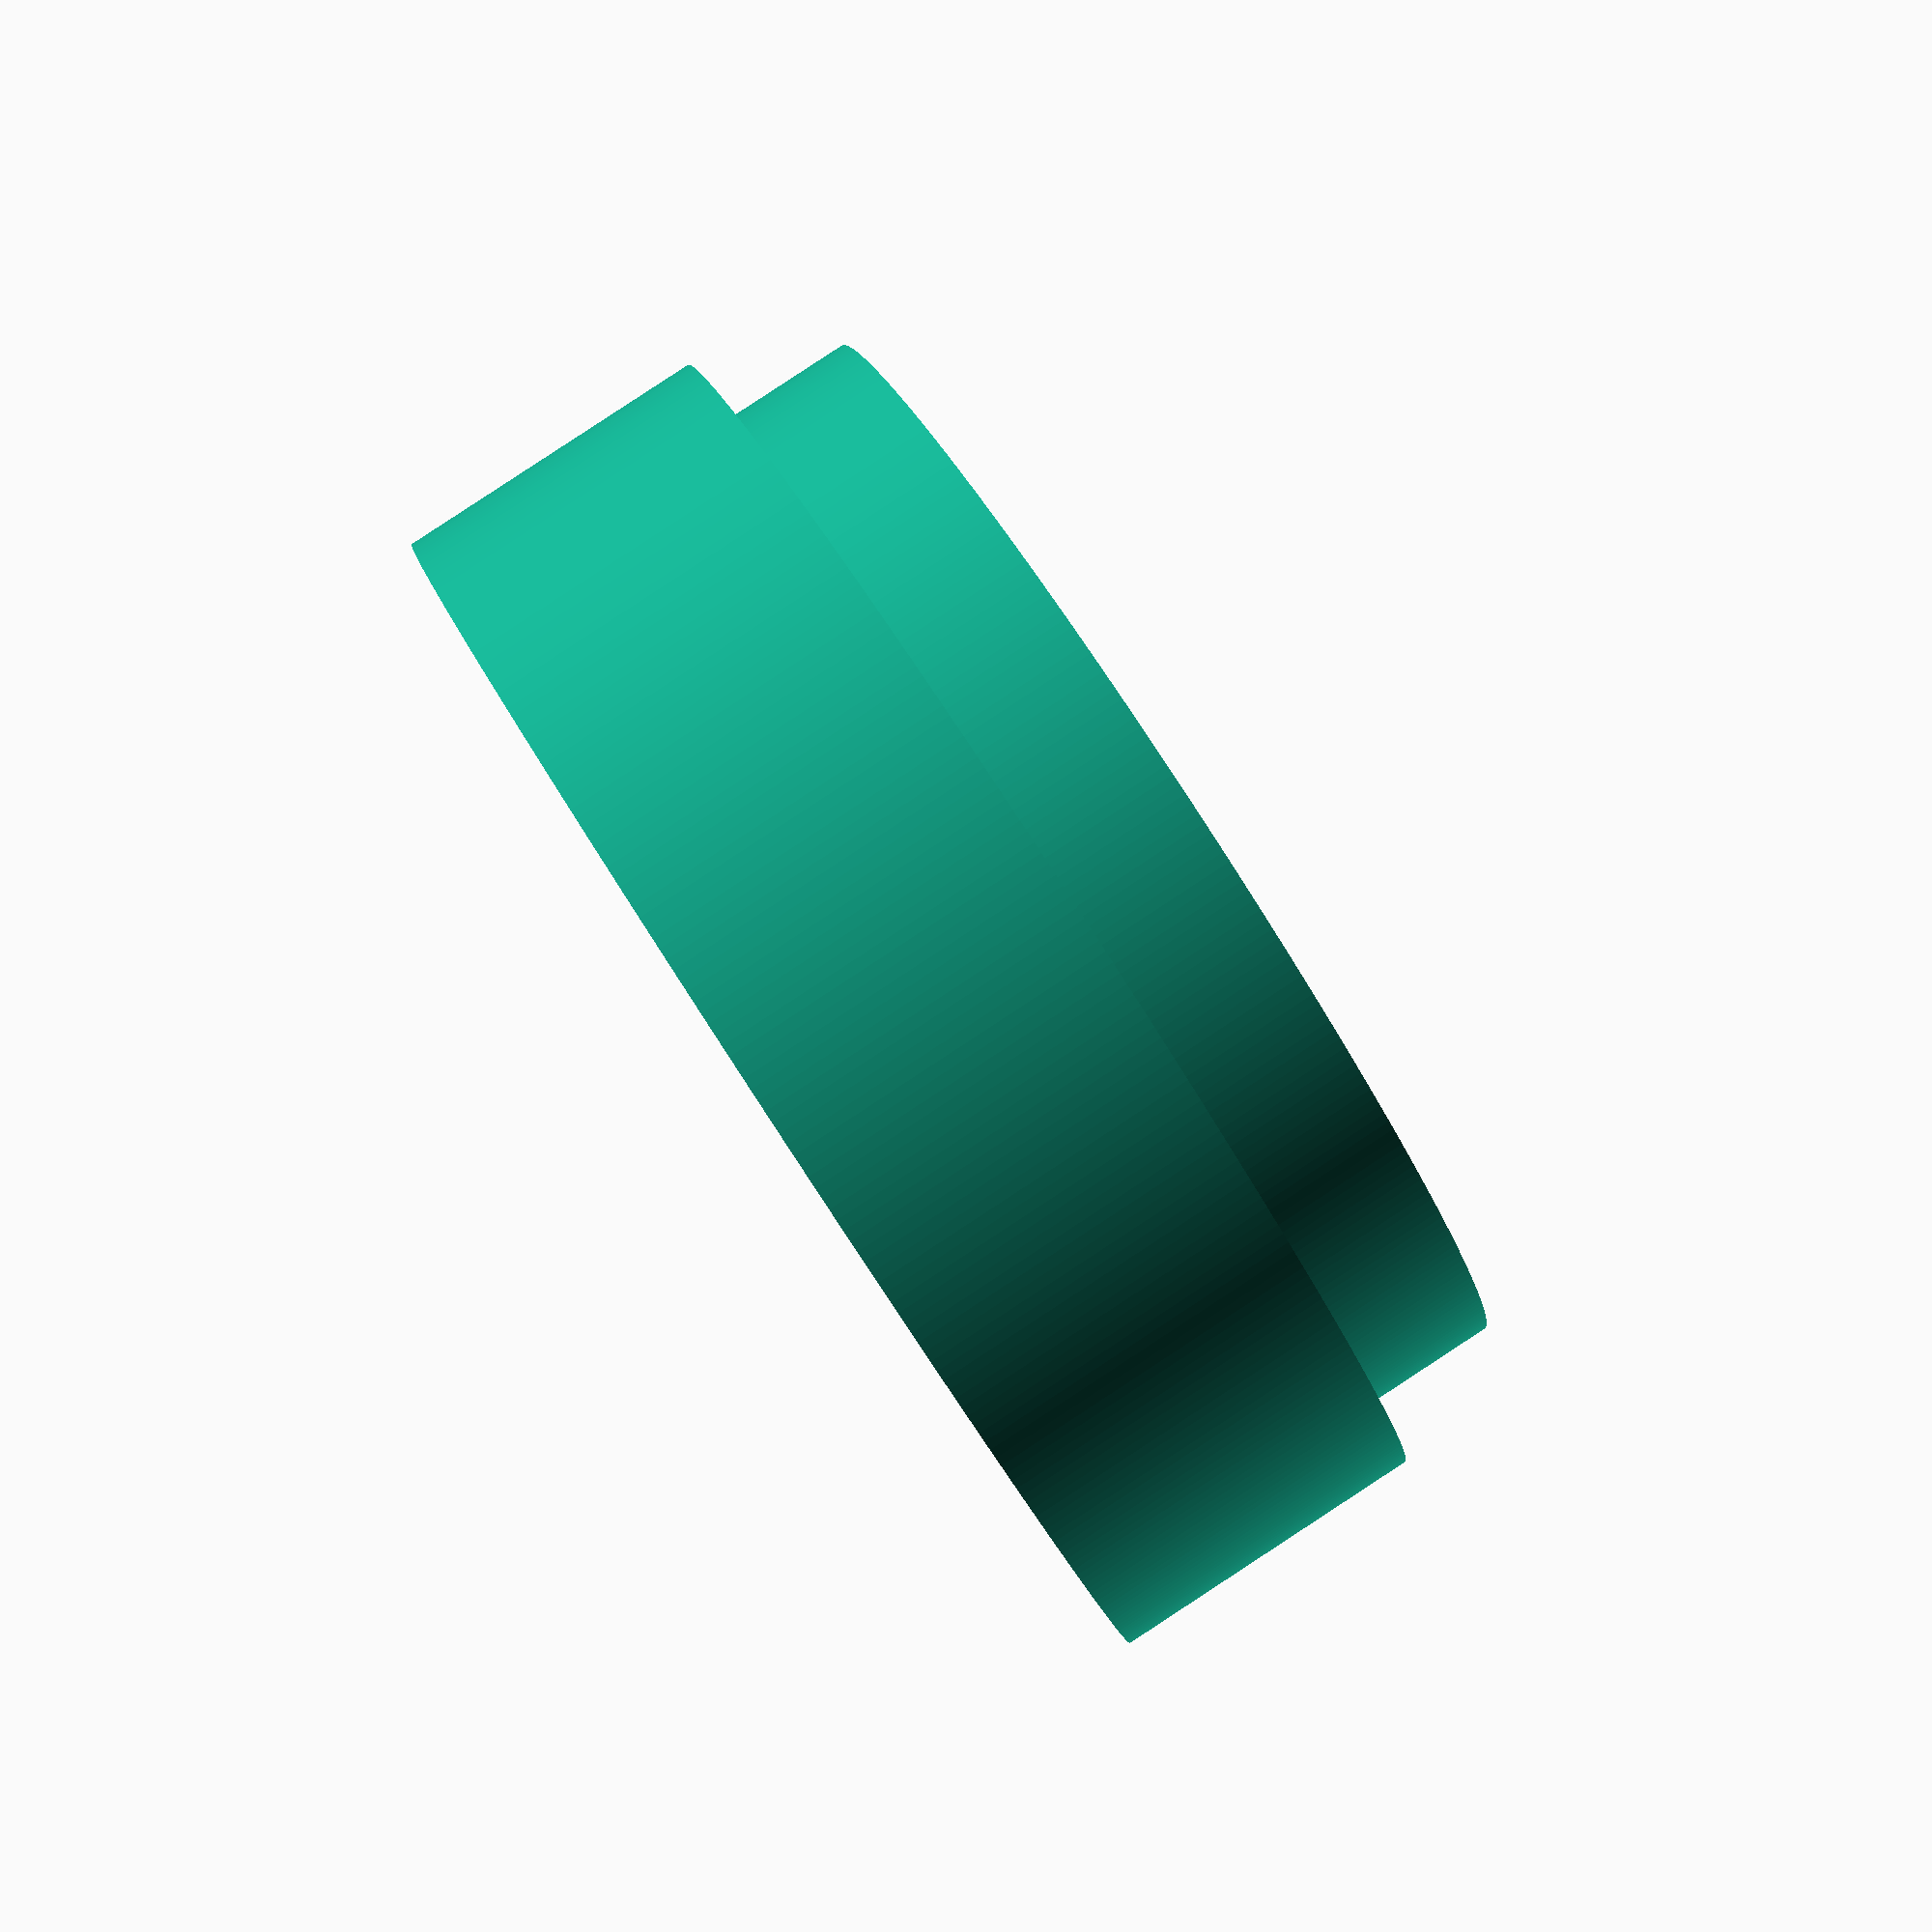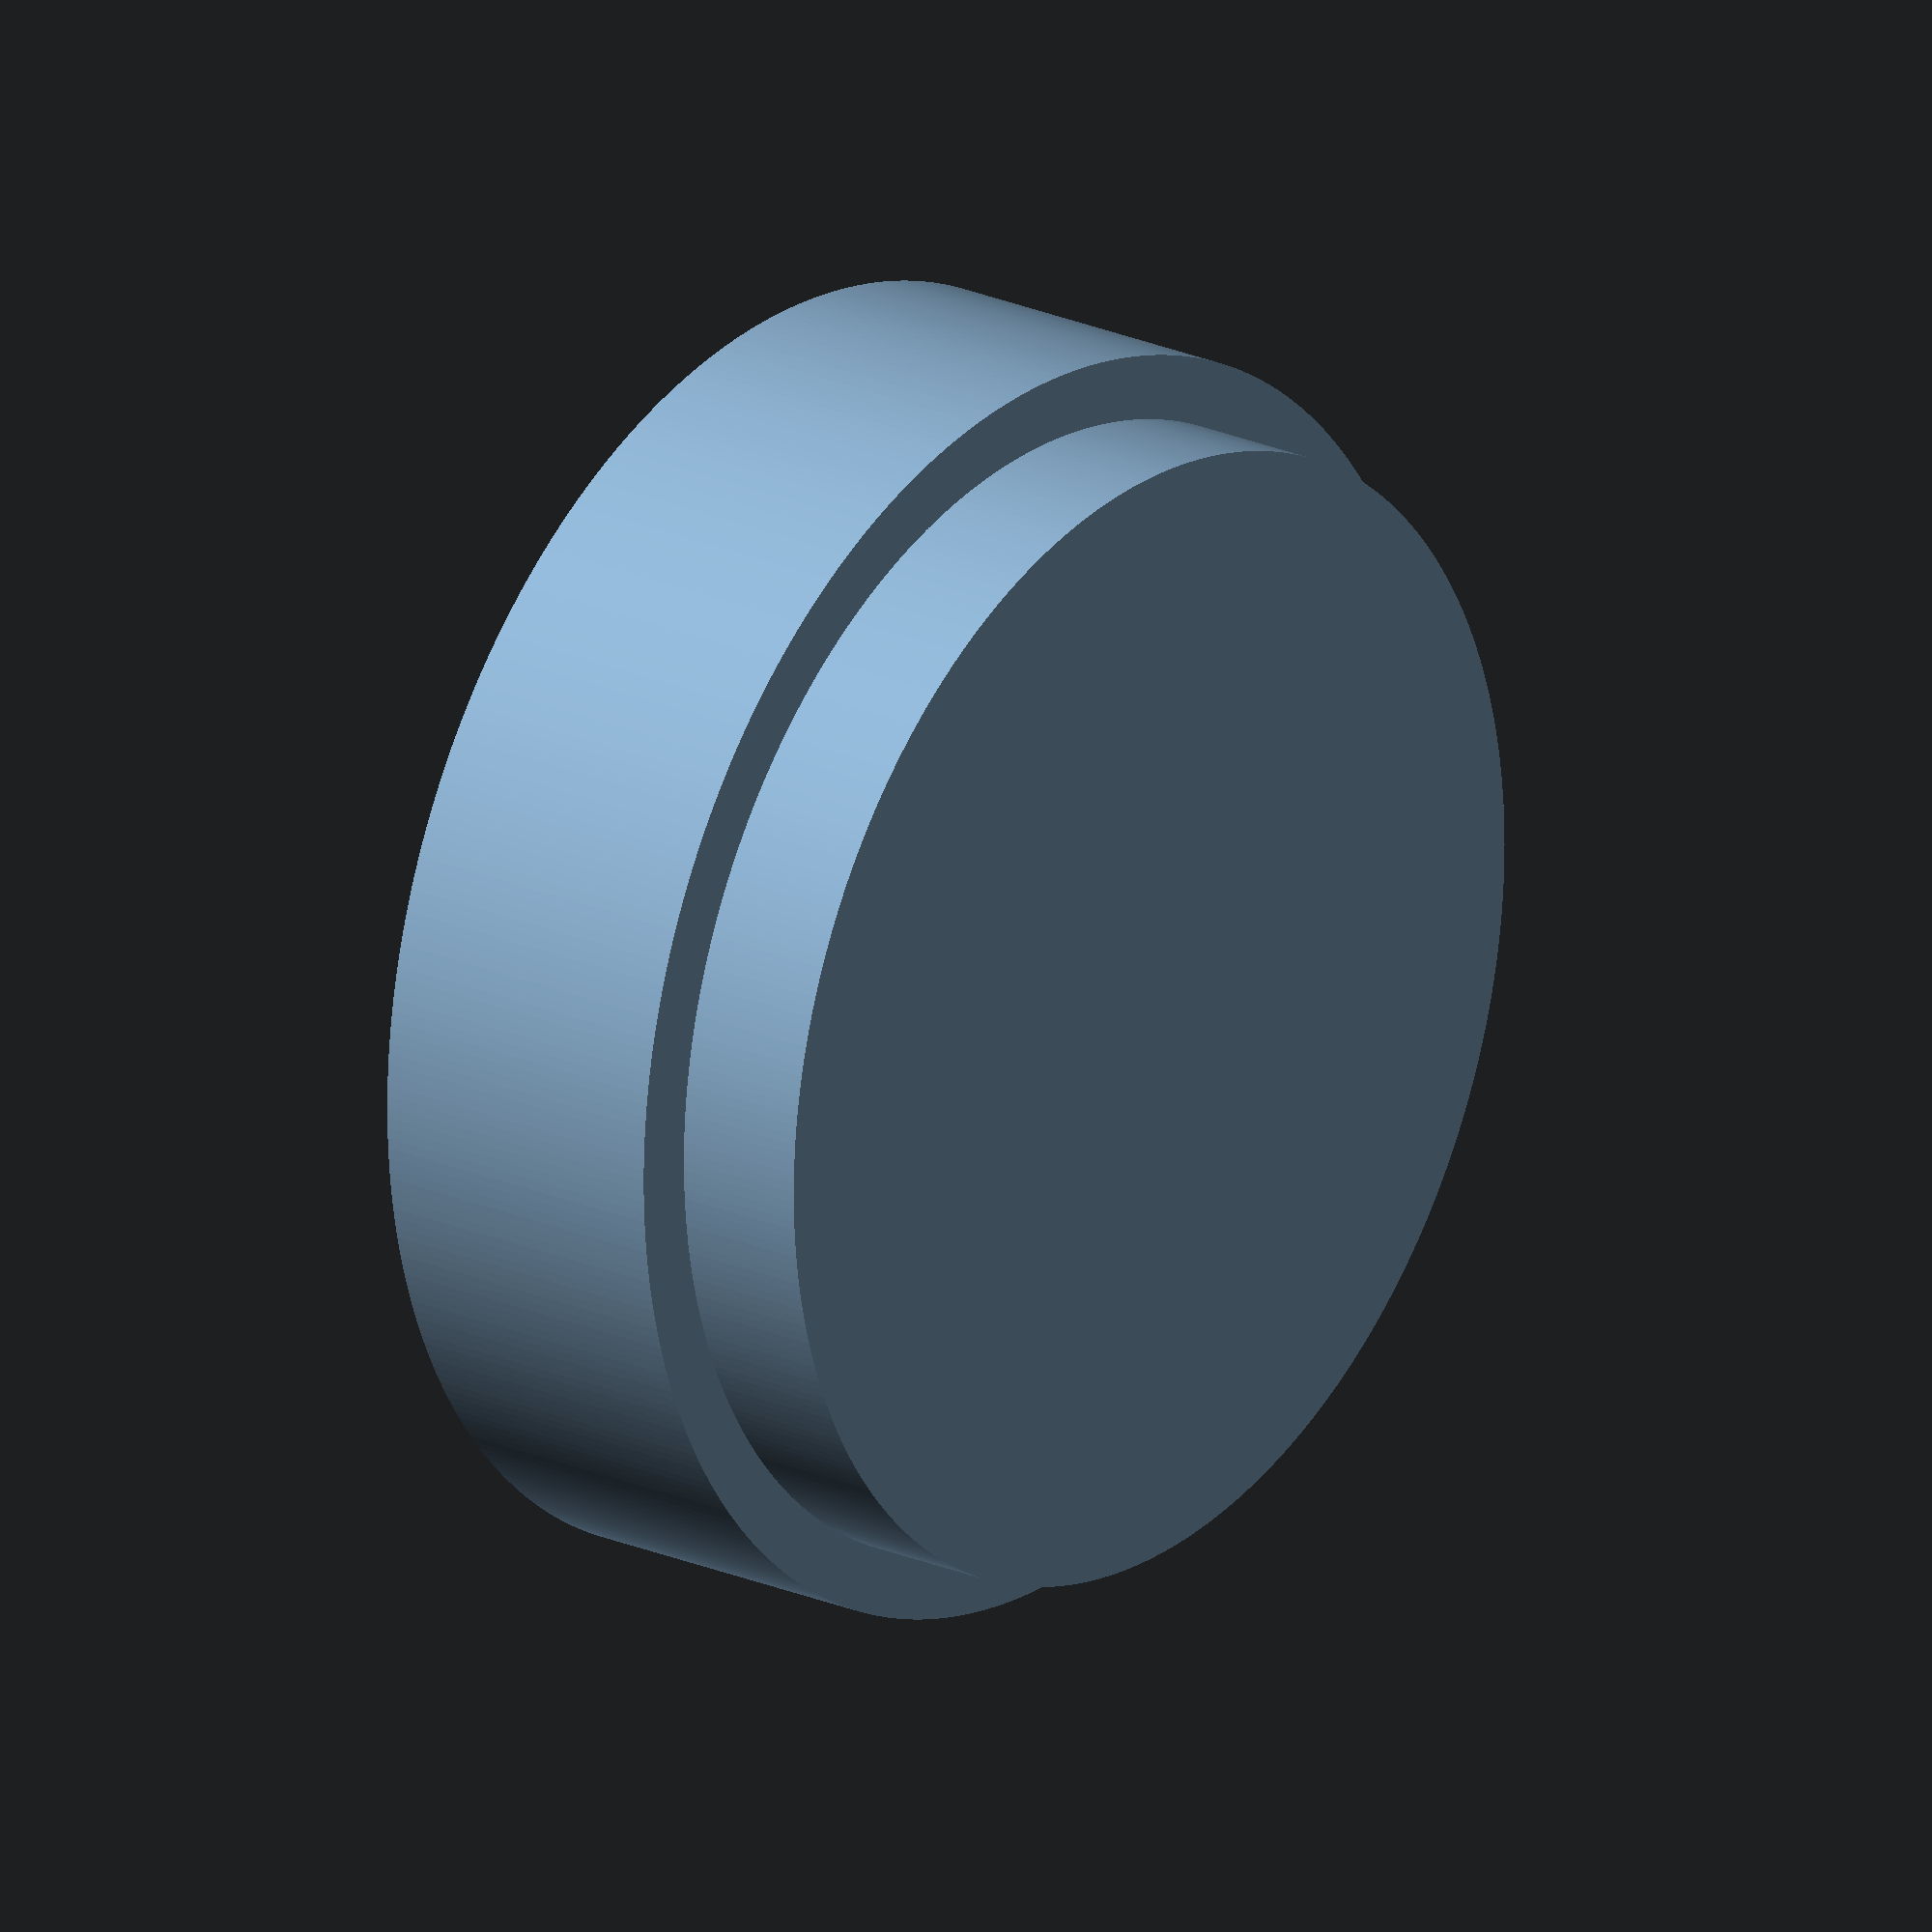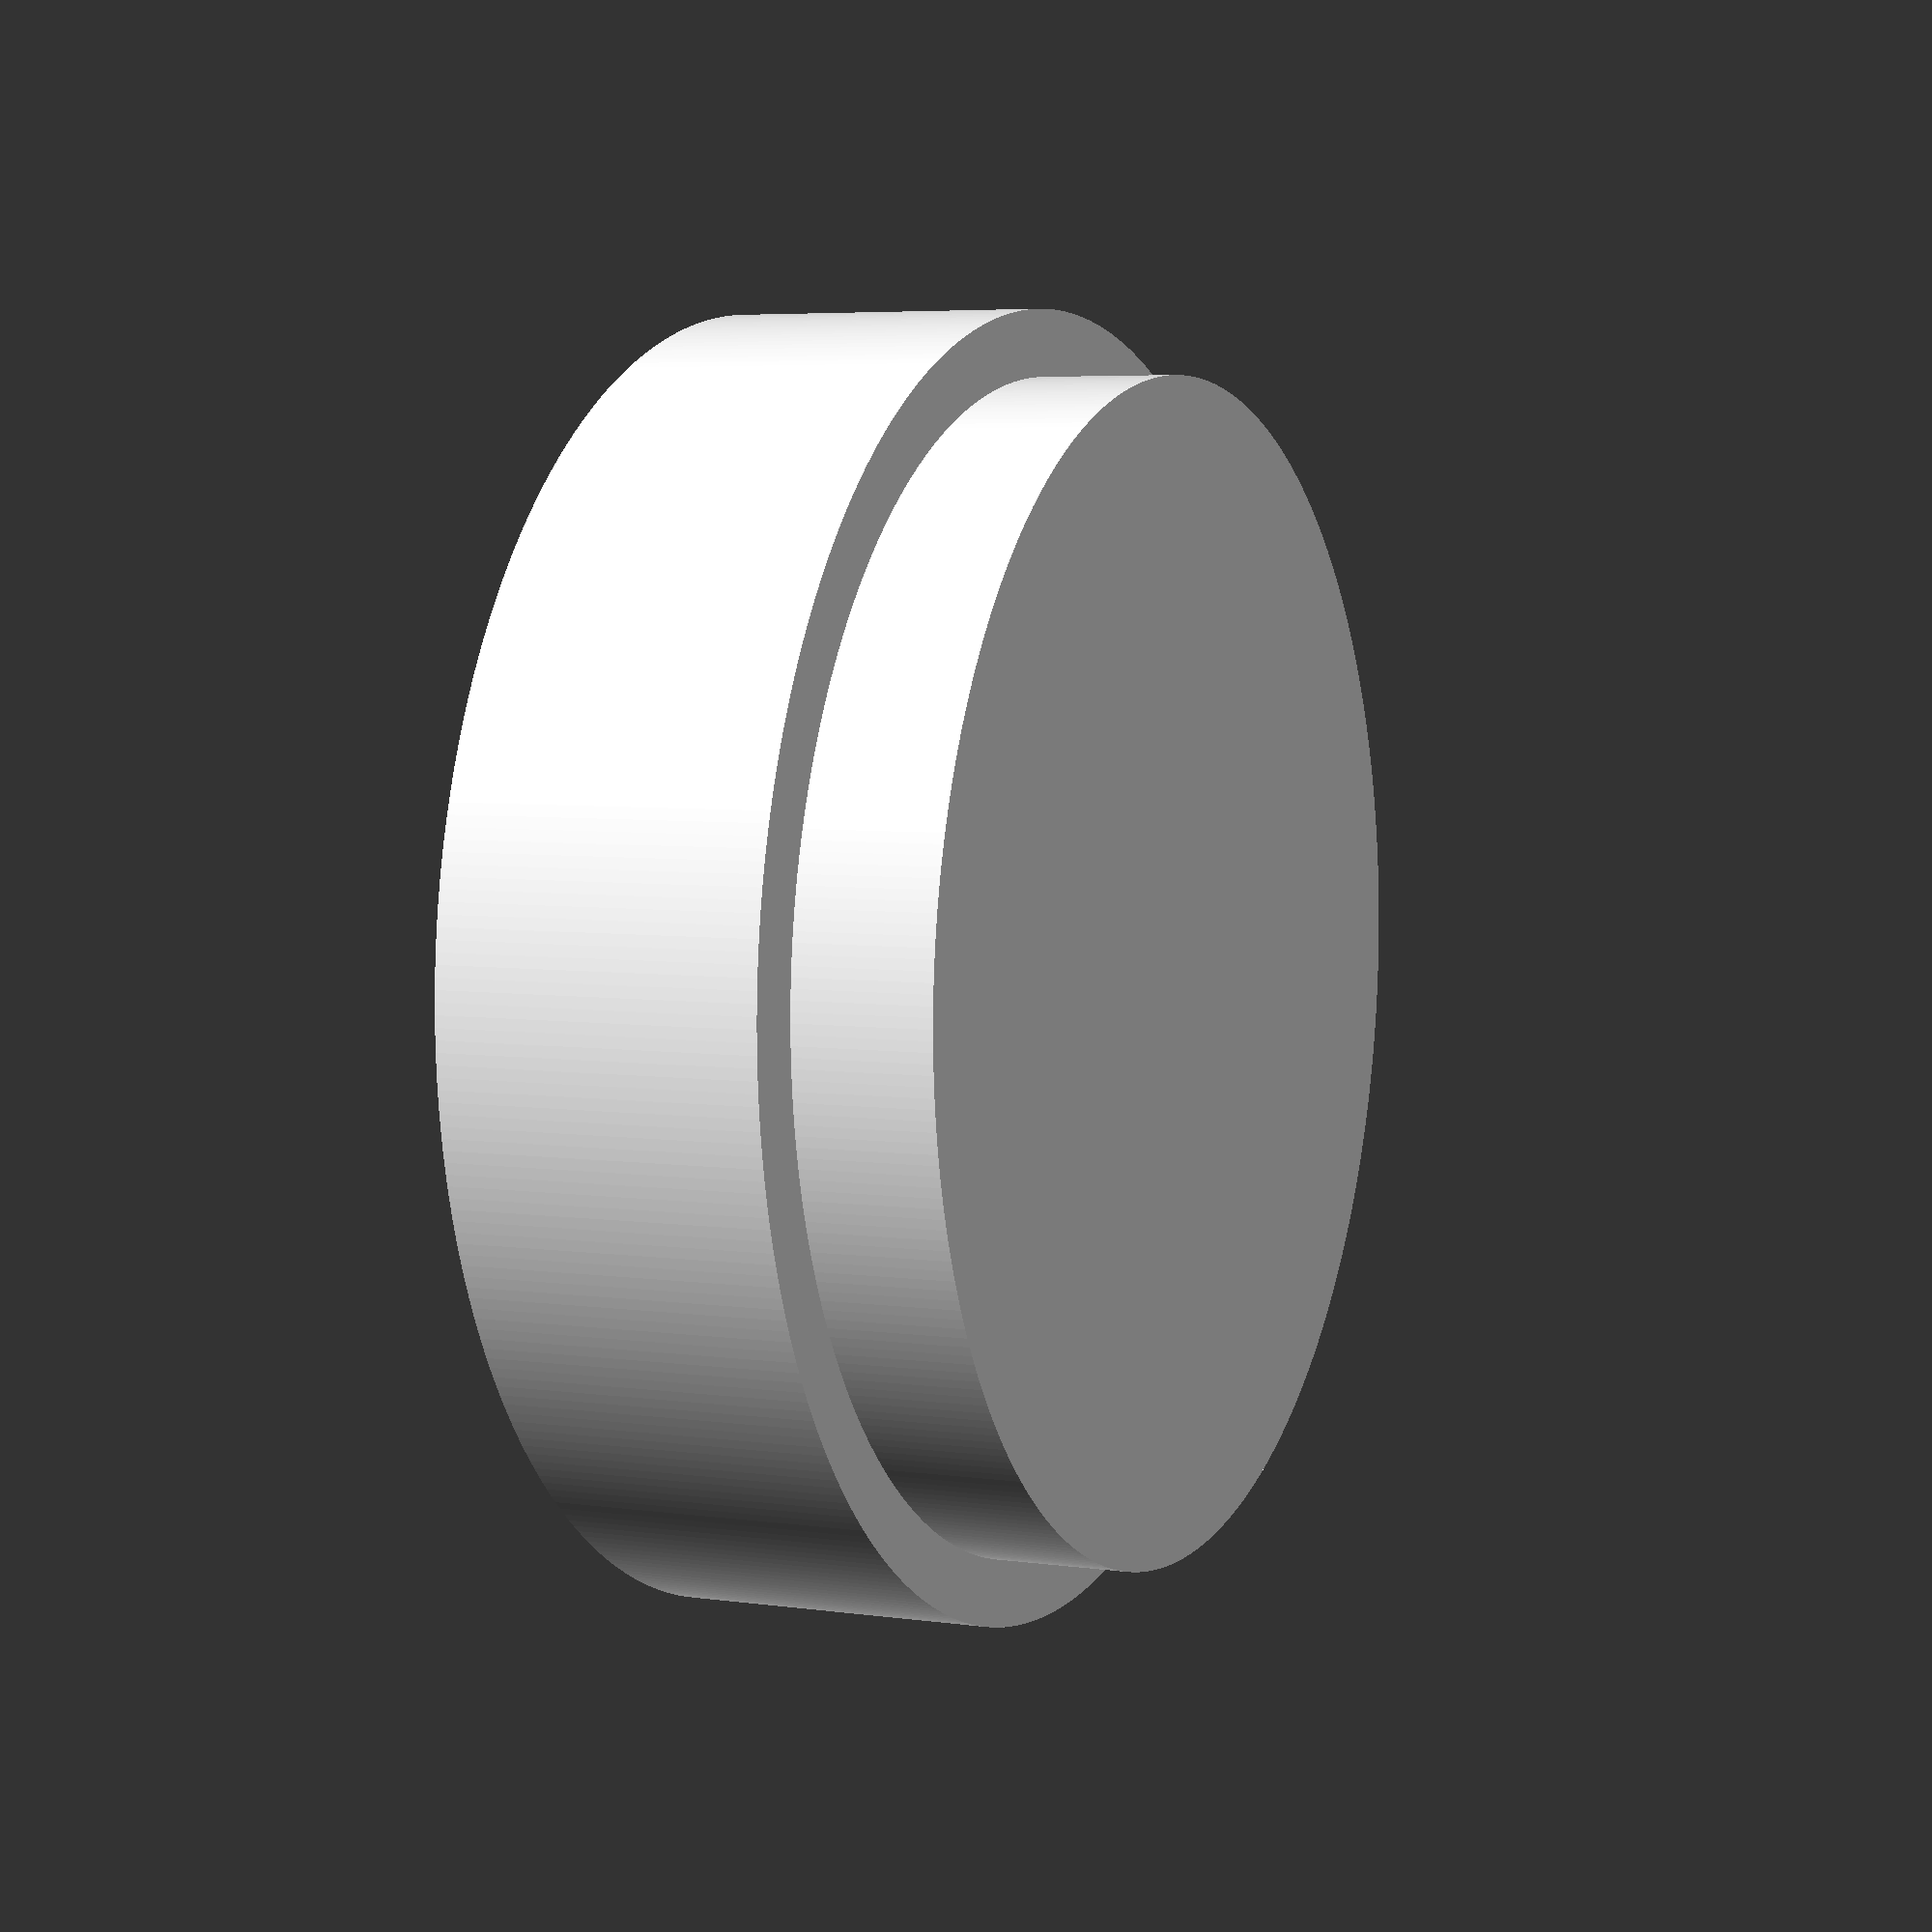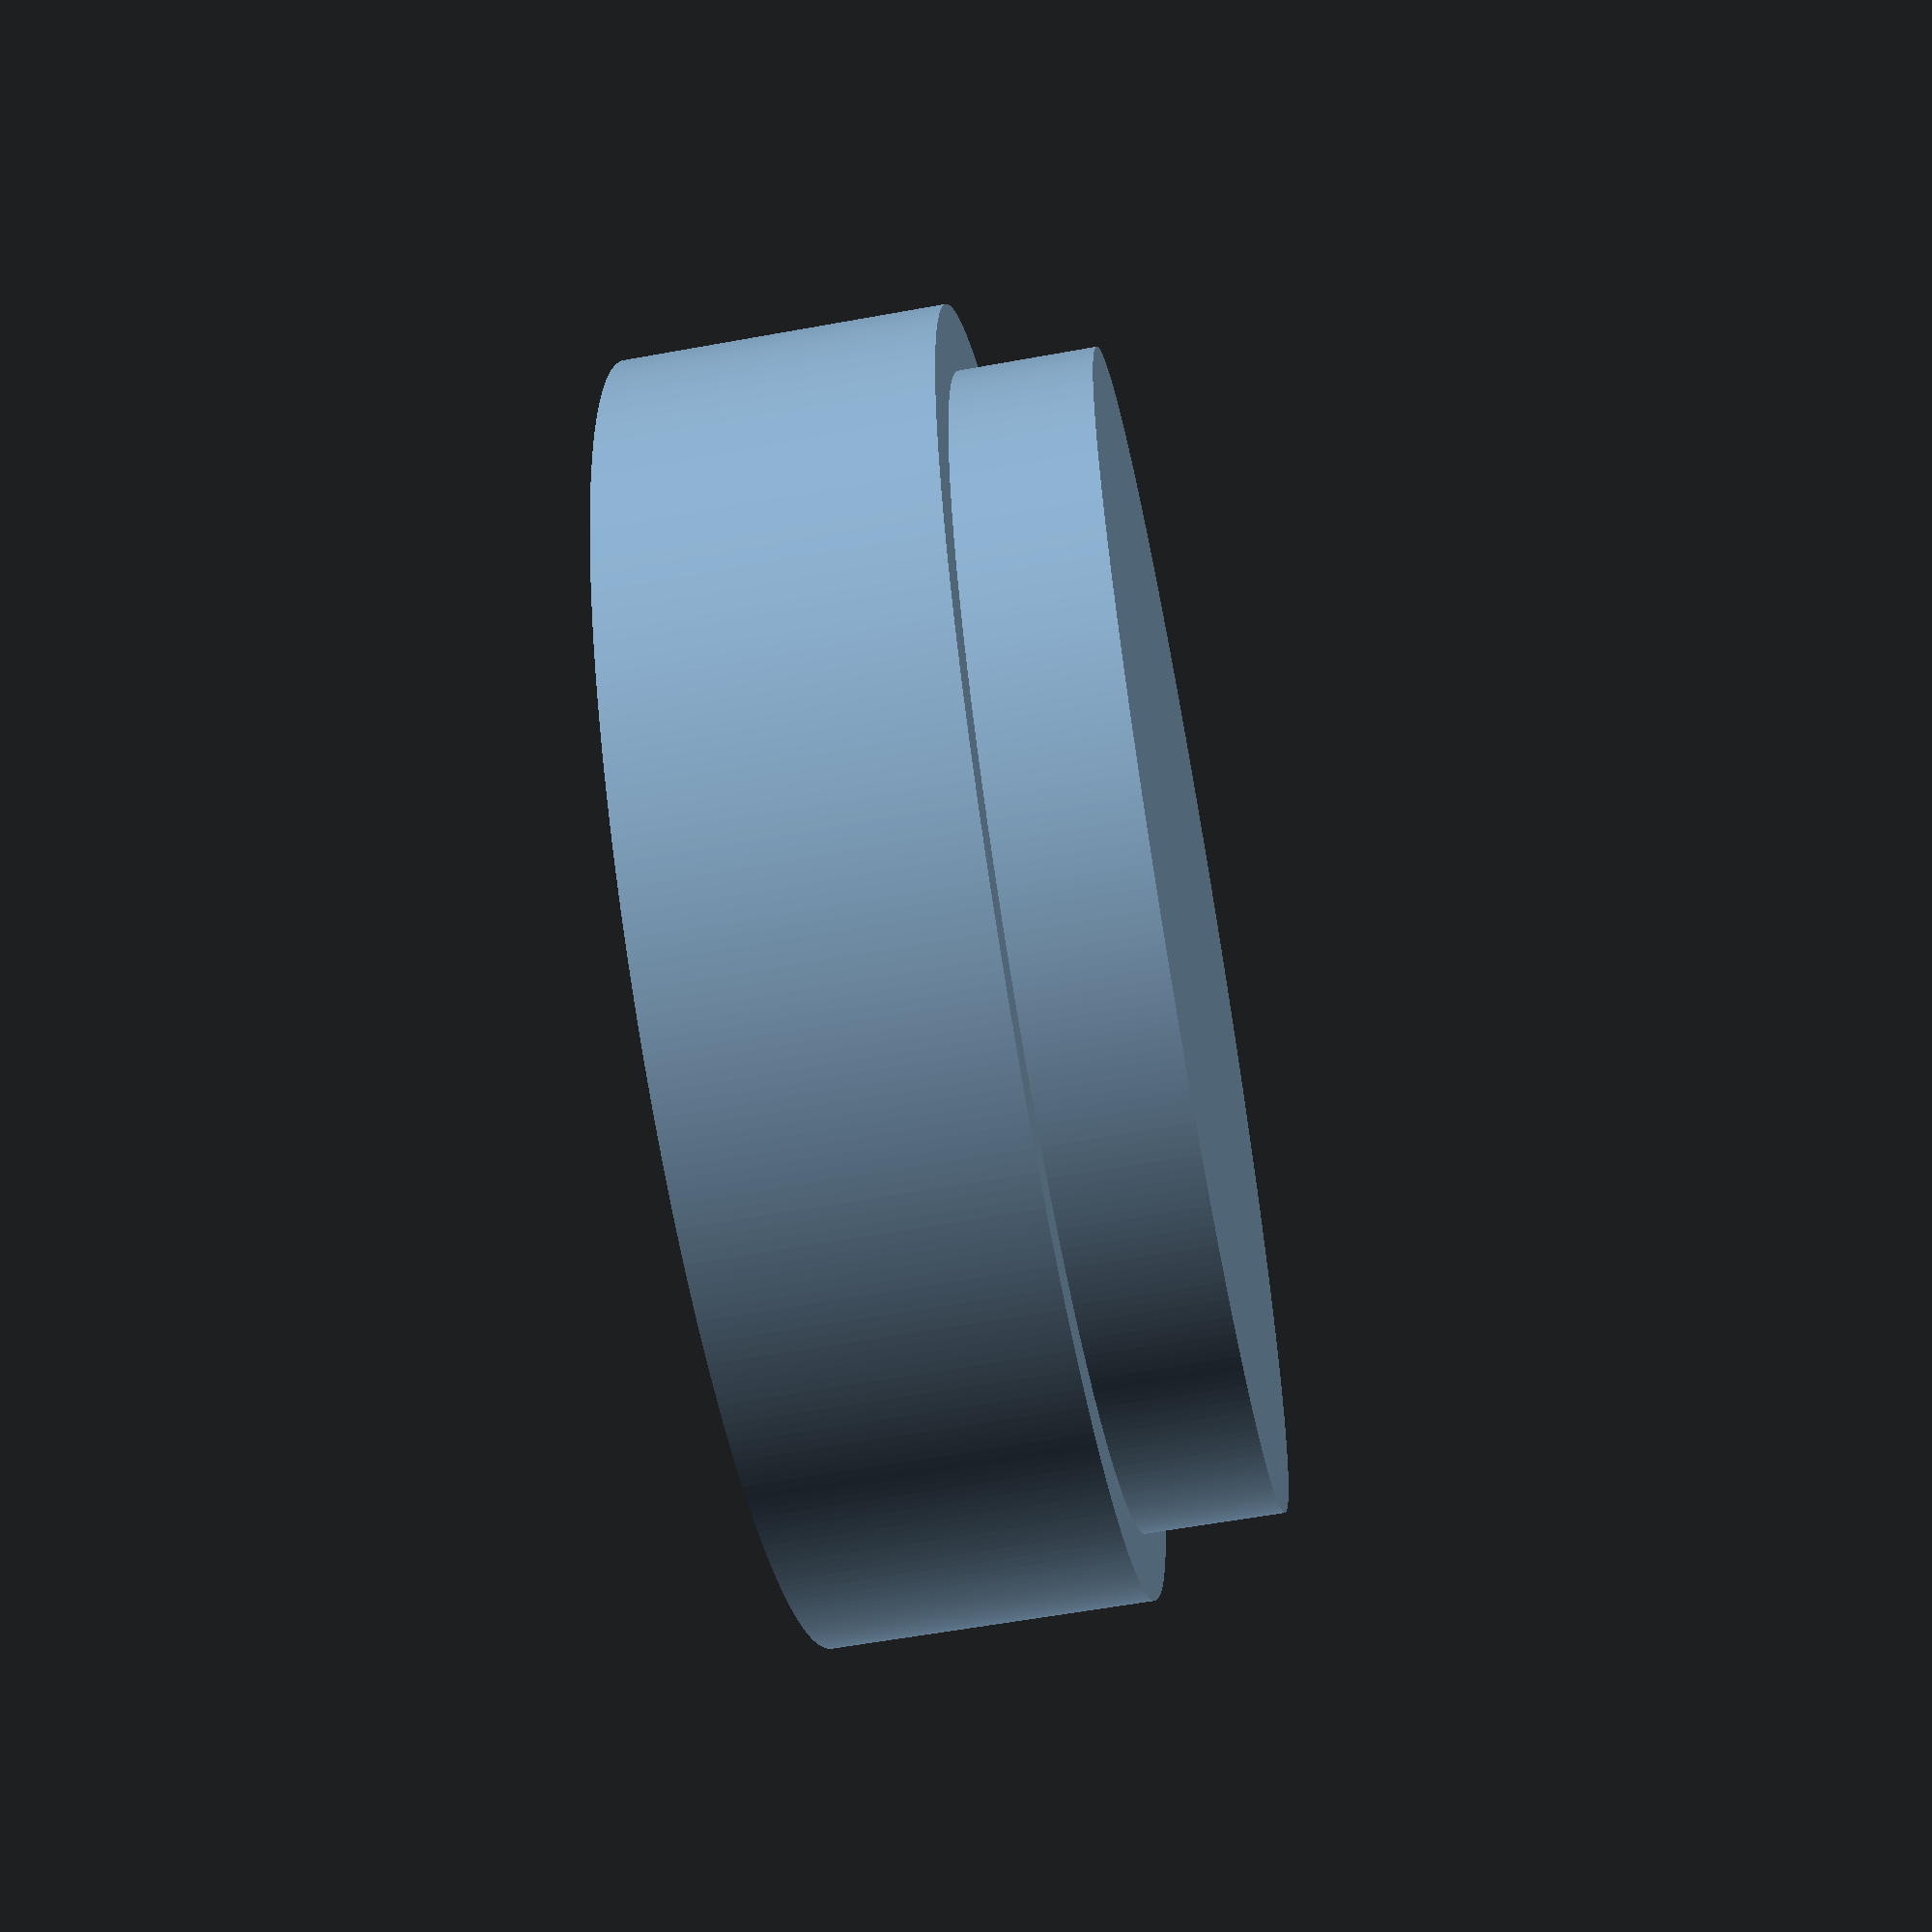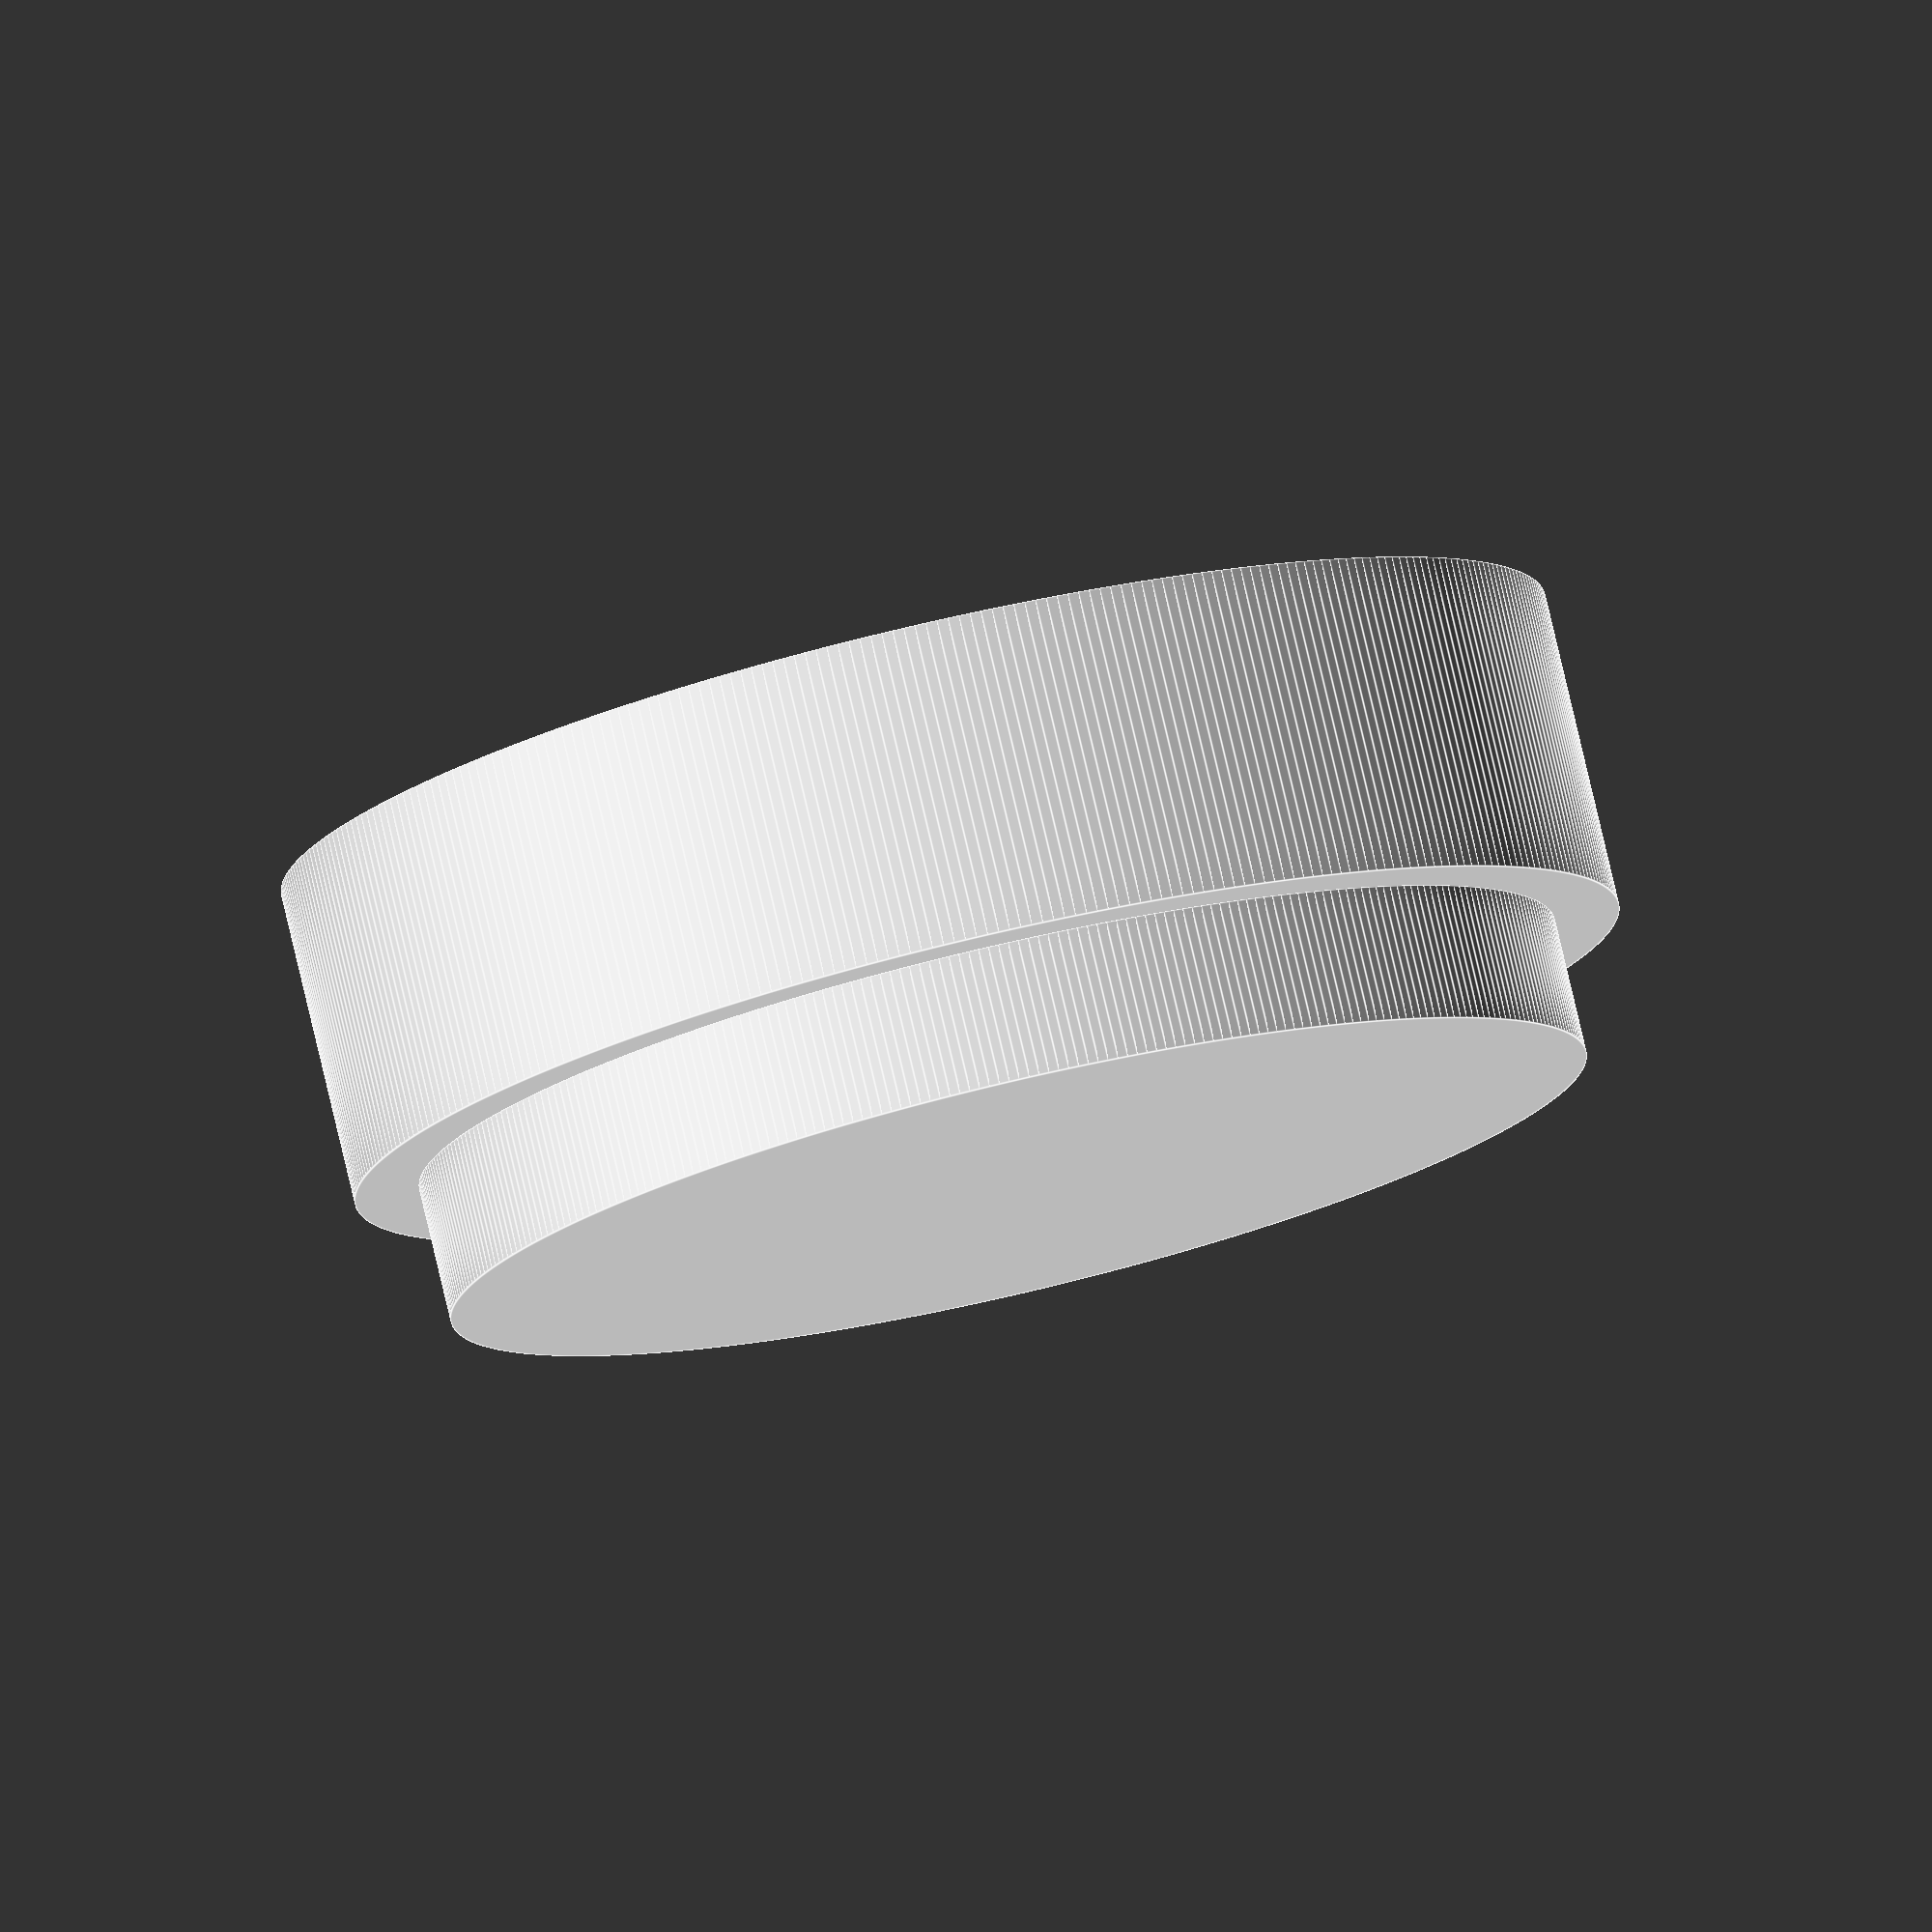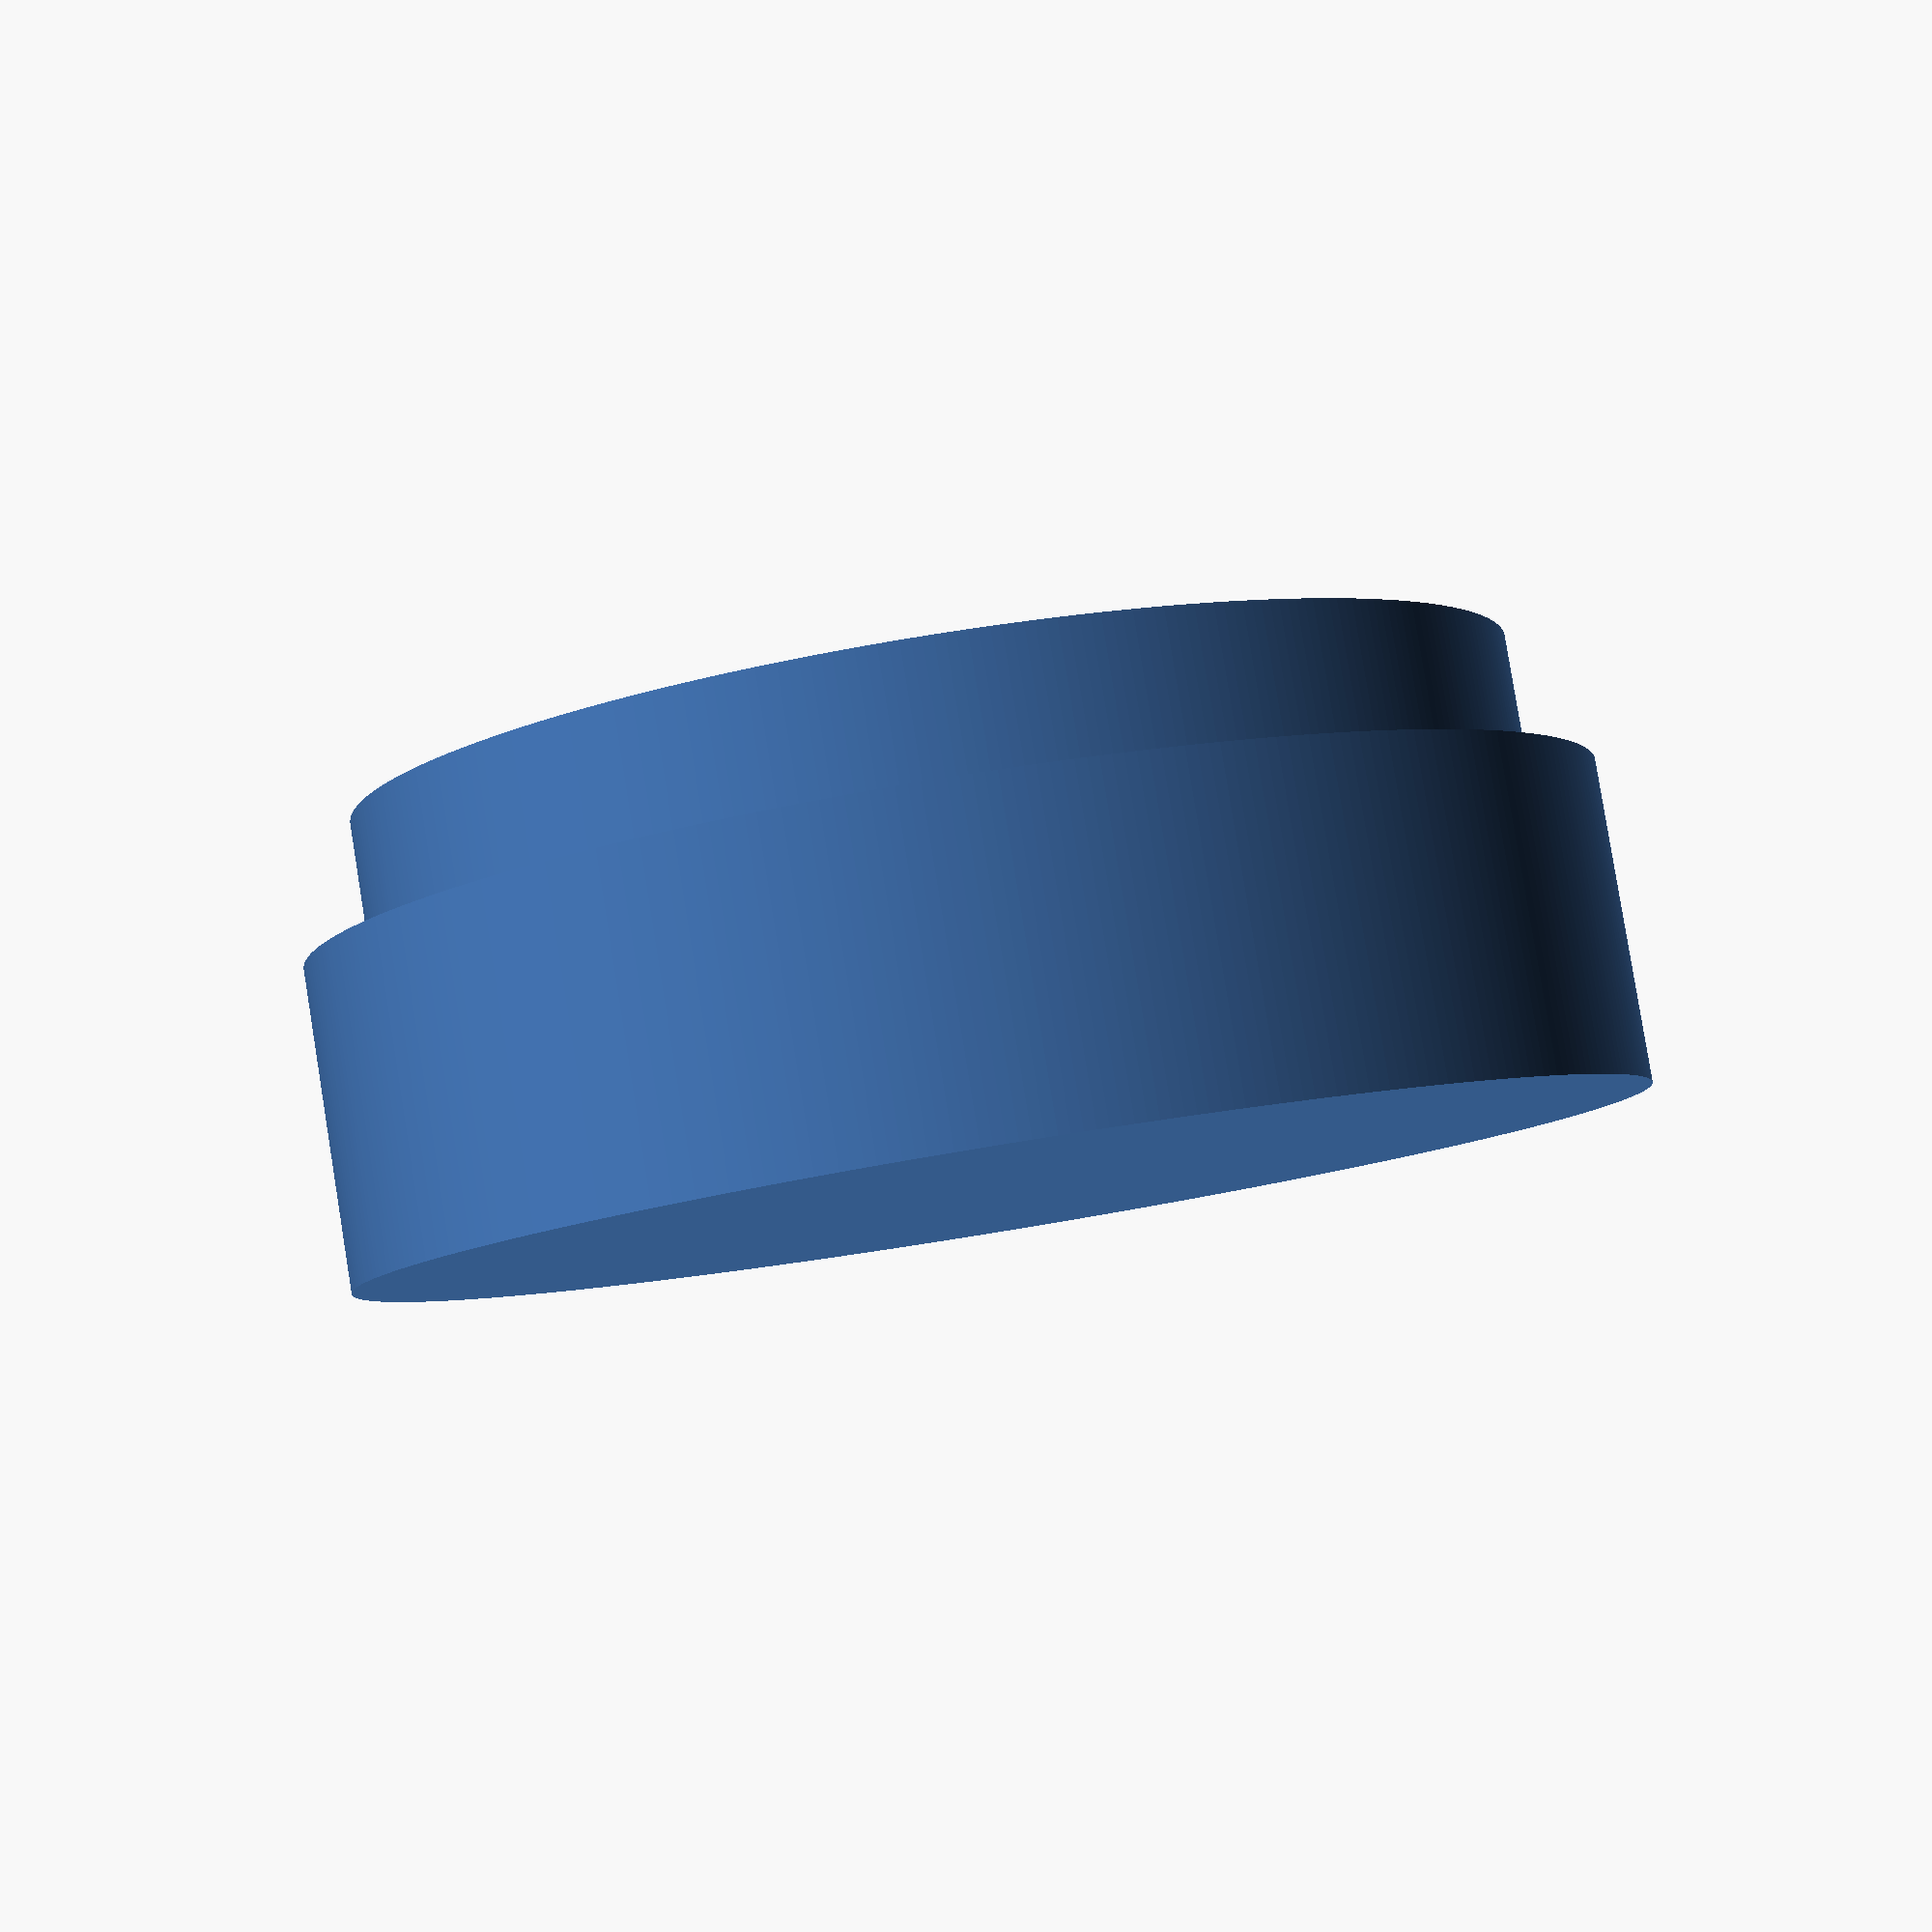
<openscad>

// 
// dimension reference: https://www.theengineeringprojects.com/wp-content/uploads/2018/09/introduction-to-cr2032.png
// cr2032 model
// 

function cr2032_dimensions() = [
    [ "d1", 19.70], // .. 20
    [ "d2", 17.70],
    [ "h1", 2.90], // .. 3.2
    [ "h2", 0.1],
];

function cr2032_dim(term) = 
    let (
        dim = cr2032_dimensions(),
        find = search([term], dim),
        value = dim[find[0]][1]
    ) value;

module cr2032_model(d1_corr=0, d2_corr=0, h1_corr=0, h2_corr=0) {
    d1 = cr2032_dim("d1");
    d2 = cr2032_dim("d2");
    h1 = cr2032_dim("h1");
    h2 = cr2032_dim("h2");
    
    translate([0, 0, 0])
    cylinder(h1+h1_corr, d=d1+d1_corr);

    translate([0, 0, h1+h1_corr])
    cylinder(h2+h2_corr, d=d2+d2_corr);
}

// usage:

$fn = 360;

cr2032_model(h1_corr=2, h2_corr=2);


</openscad>
<views>
elev=92.6 azim=115.9 roll=303.2 proj=p view=solid
elev=337.8 azim=34.1 roll=307.5 proj=o view=wireframe
elev=354.9 azim=111.0 roll=294.2 proj=p view=wireframe
elev=239.6 azim=151.2 roll=259.4 proj=p view=wireframe
elev=280.6 azim=149.1 roll=346.8 proj=o view=edges
elev=96.5 azim=274.2 roll=9.2 proj=p view=solid
</views>
